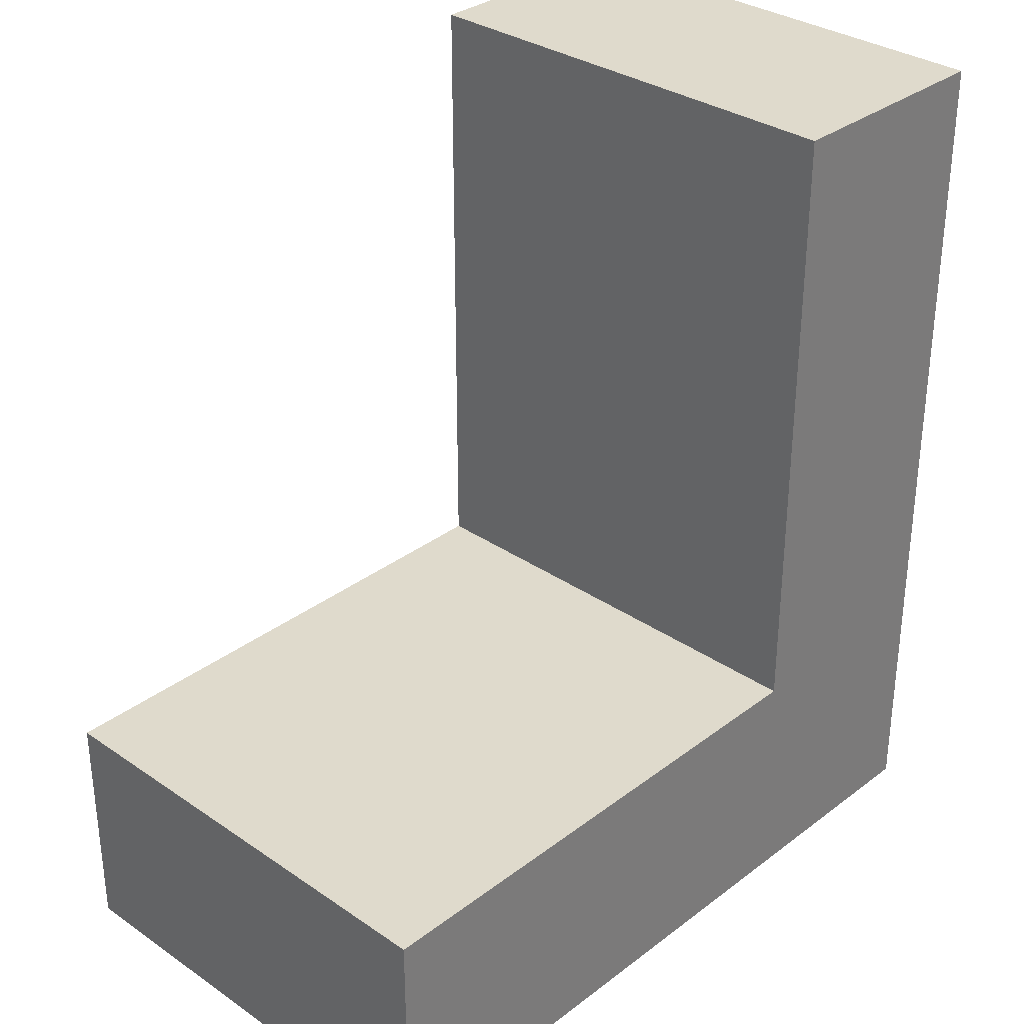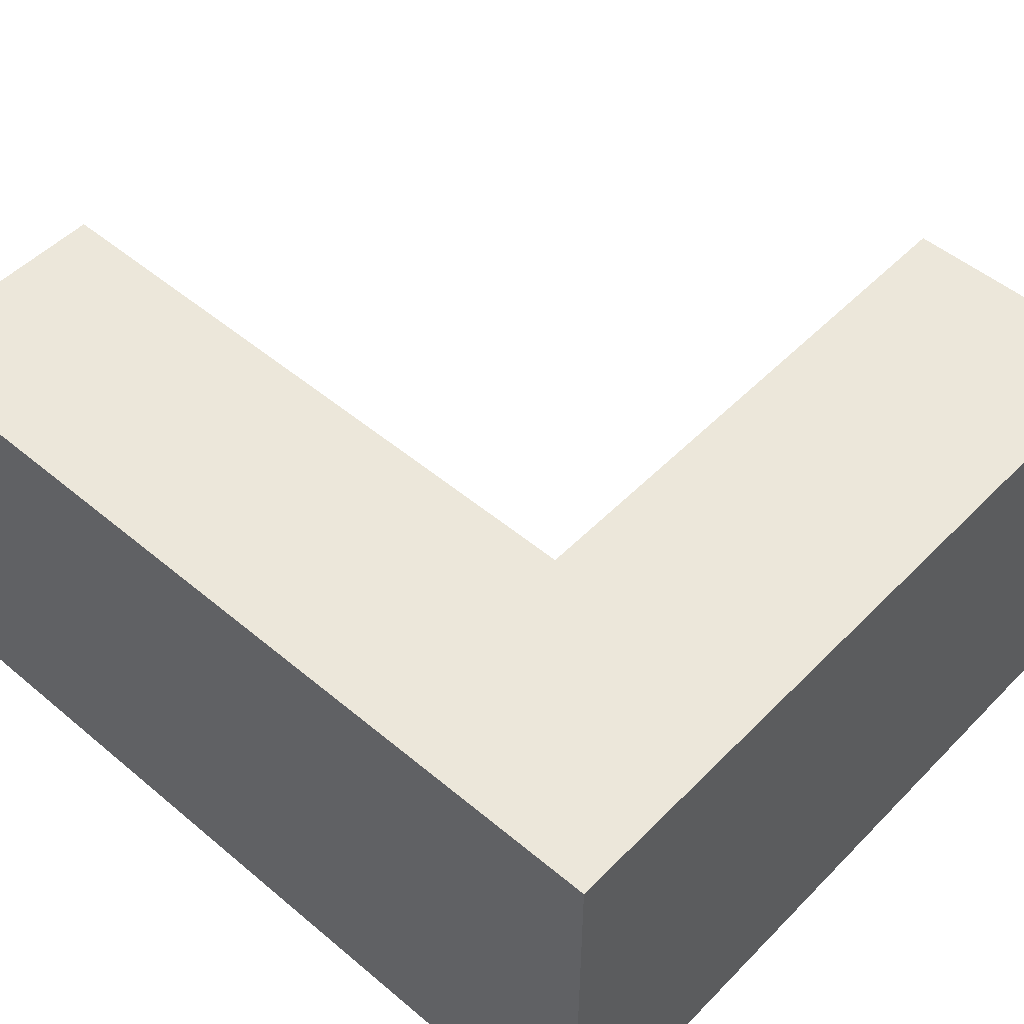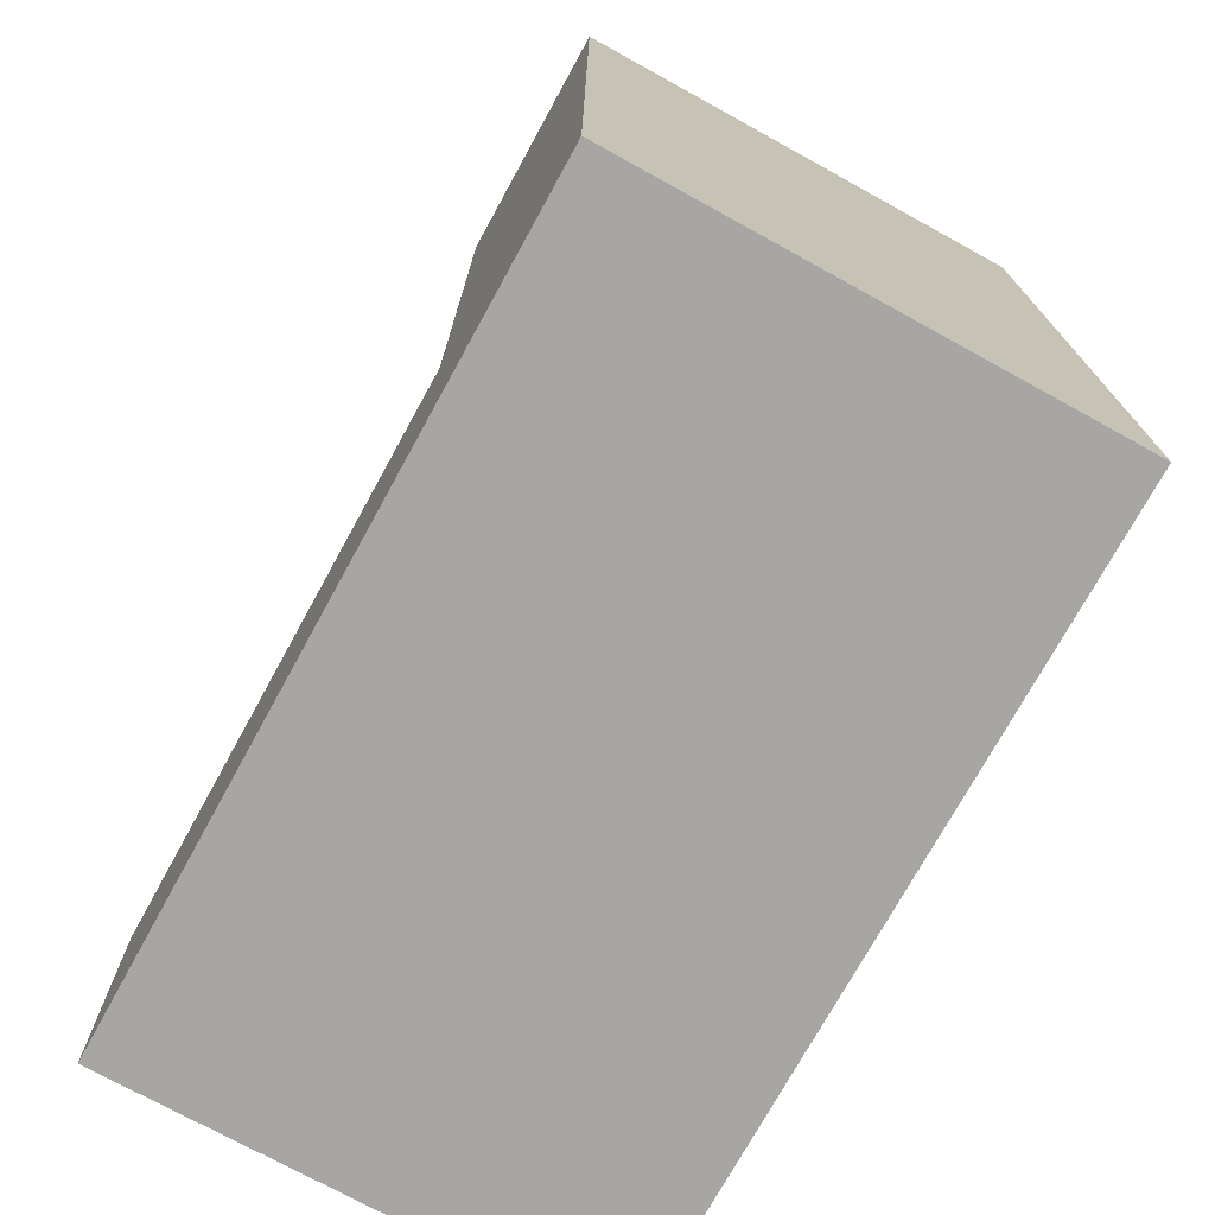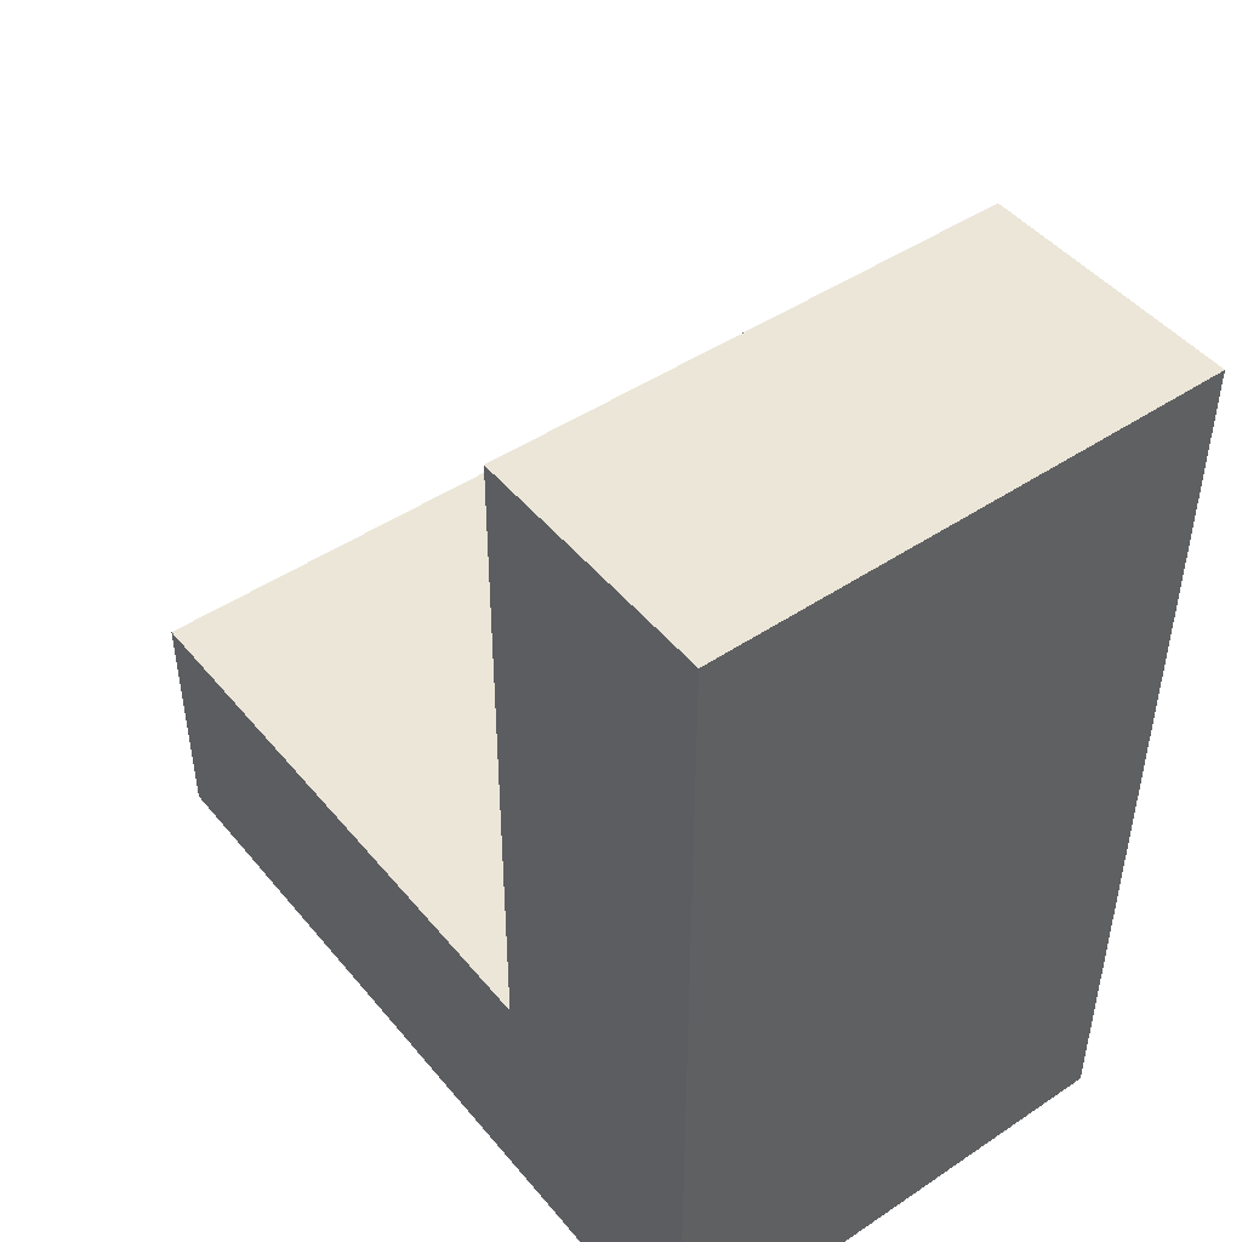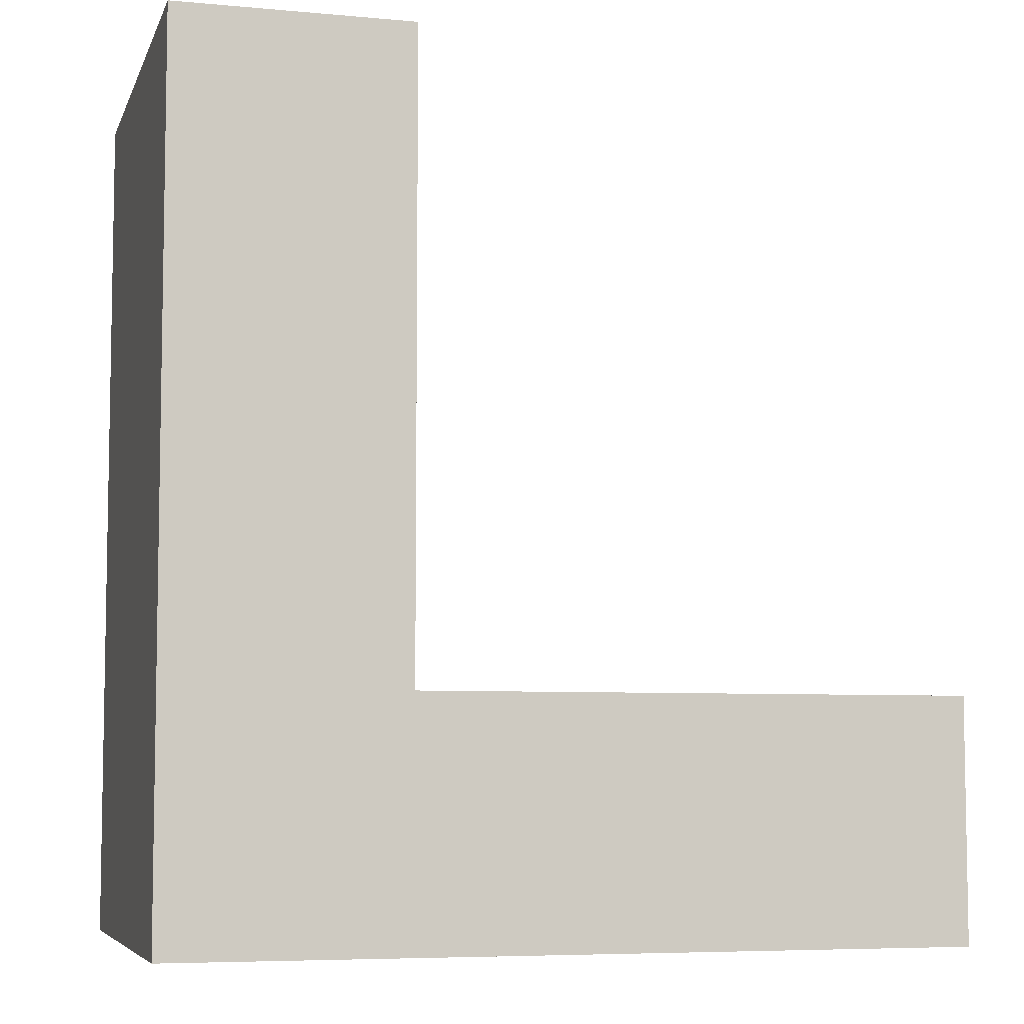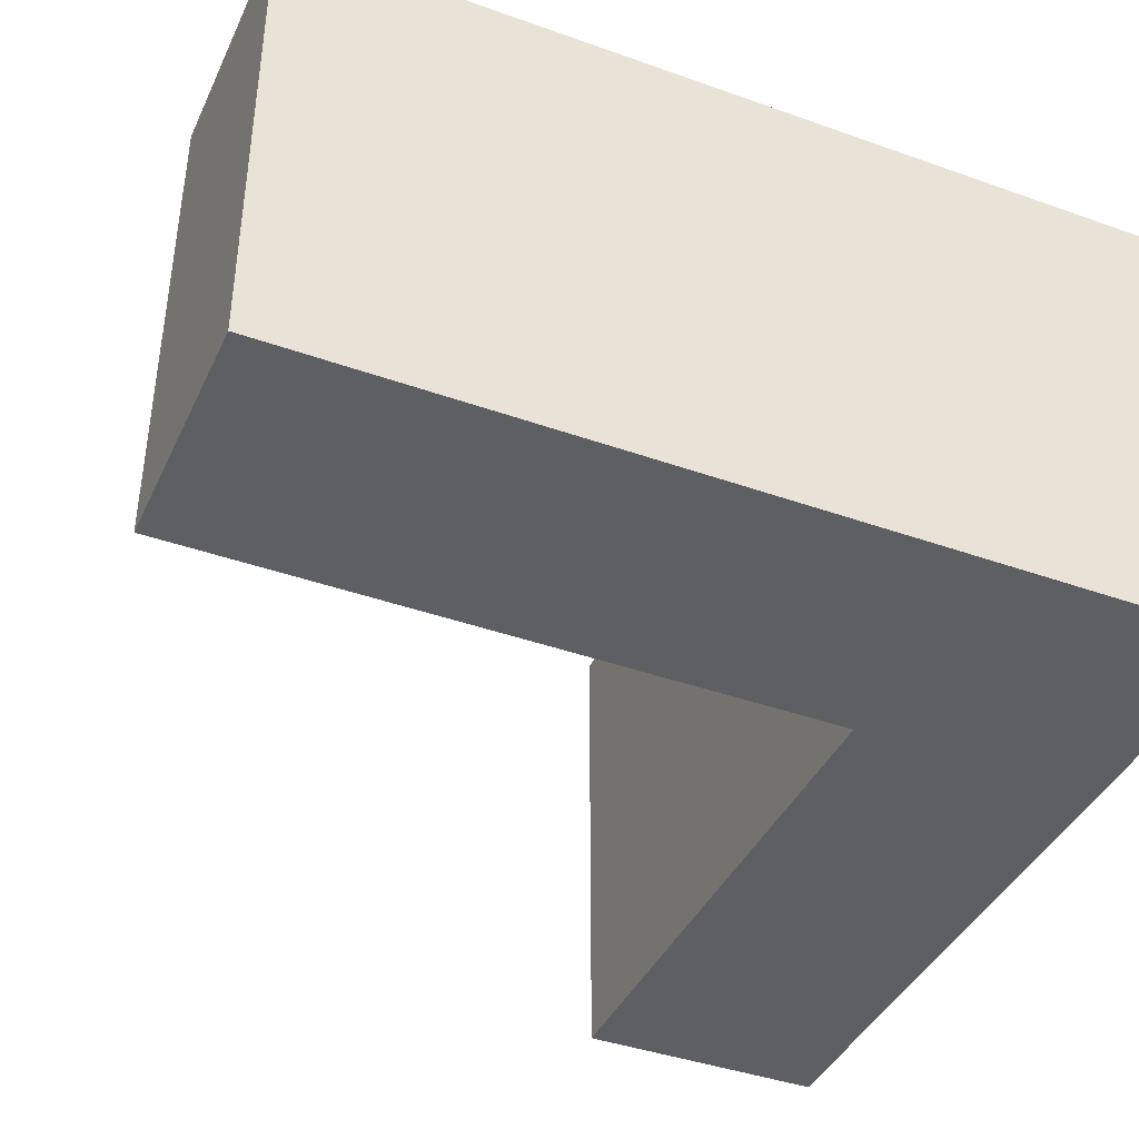
<metadata>
{"format":"obj","ext":"obj","renderer":"f3d","projection":"perspective","resolution":1024,"background":"white","views":[{"elev":32.4,"azim":-46.4,"up":"+Z"},{"elev":50.9,"azim":132.4,"up":"+Y"},{"elev":-74.1,"azim":61.2,"up":"+Z"},{"elev":46.5,"azim":52.8,"up":"+Z"},{"elev":-6.4,"azim":164.7,"up":"+Z"},{"elev":-40.8,"azim":66.5,"up":"+Y"}]}
</metadata>
<code>
o Cube
v -0.06335 0.01727 3.591
v -1.047 0.01727 3.591
v -1.047 0.01727 -0.04034
v -0.06335 0.01727 -0.04034
v -0.06335 1.983 3.591
v -1.047 1.983 3.591
v -1.047 1.983 -0.04035
v -0.06335 1.983 -0.04034
v -1.047 1.983 0.9653
v -1.047 0.01727 0.9653
v -0.06335 1.983 0.9653
v -0.06335 0.01727 0.9653
v -1.047 0.01727 0.9653
v -1.047 0.01727 -0.04034
v -1.047 1.983 -0.04035
v -1.047 1.983 0.9653
v -3.333 0.01727 0.9653
v -3.333 0.01727 -0.04034
v -3.333 1.983 -0.04034
v -3.333 1.983 0.9653
f 1 2 10 12
f 5 11 9 6
f 1 5 6 2
f 6 9 16
f 3 7 8 4
f 5 1 12 11
f 3 10 13 14
f 12 10 3 4
f 9 11 8 7
f 11 12 4 8
f 16 15 19 20
f 9 7 15 16
f 7 3 14 15
f 10 2 13
f 17 20 19 18
f 13 16 20 17
f 15 14 18 19
f 14 13 17 18
f 2 6 16 13

</code>
